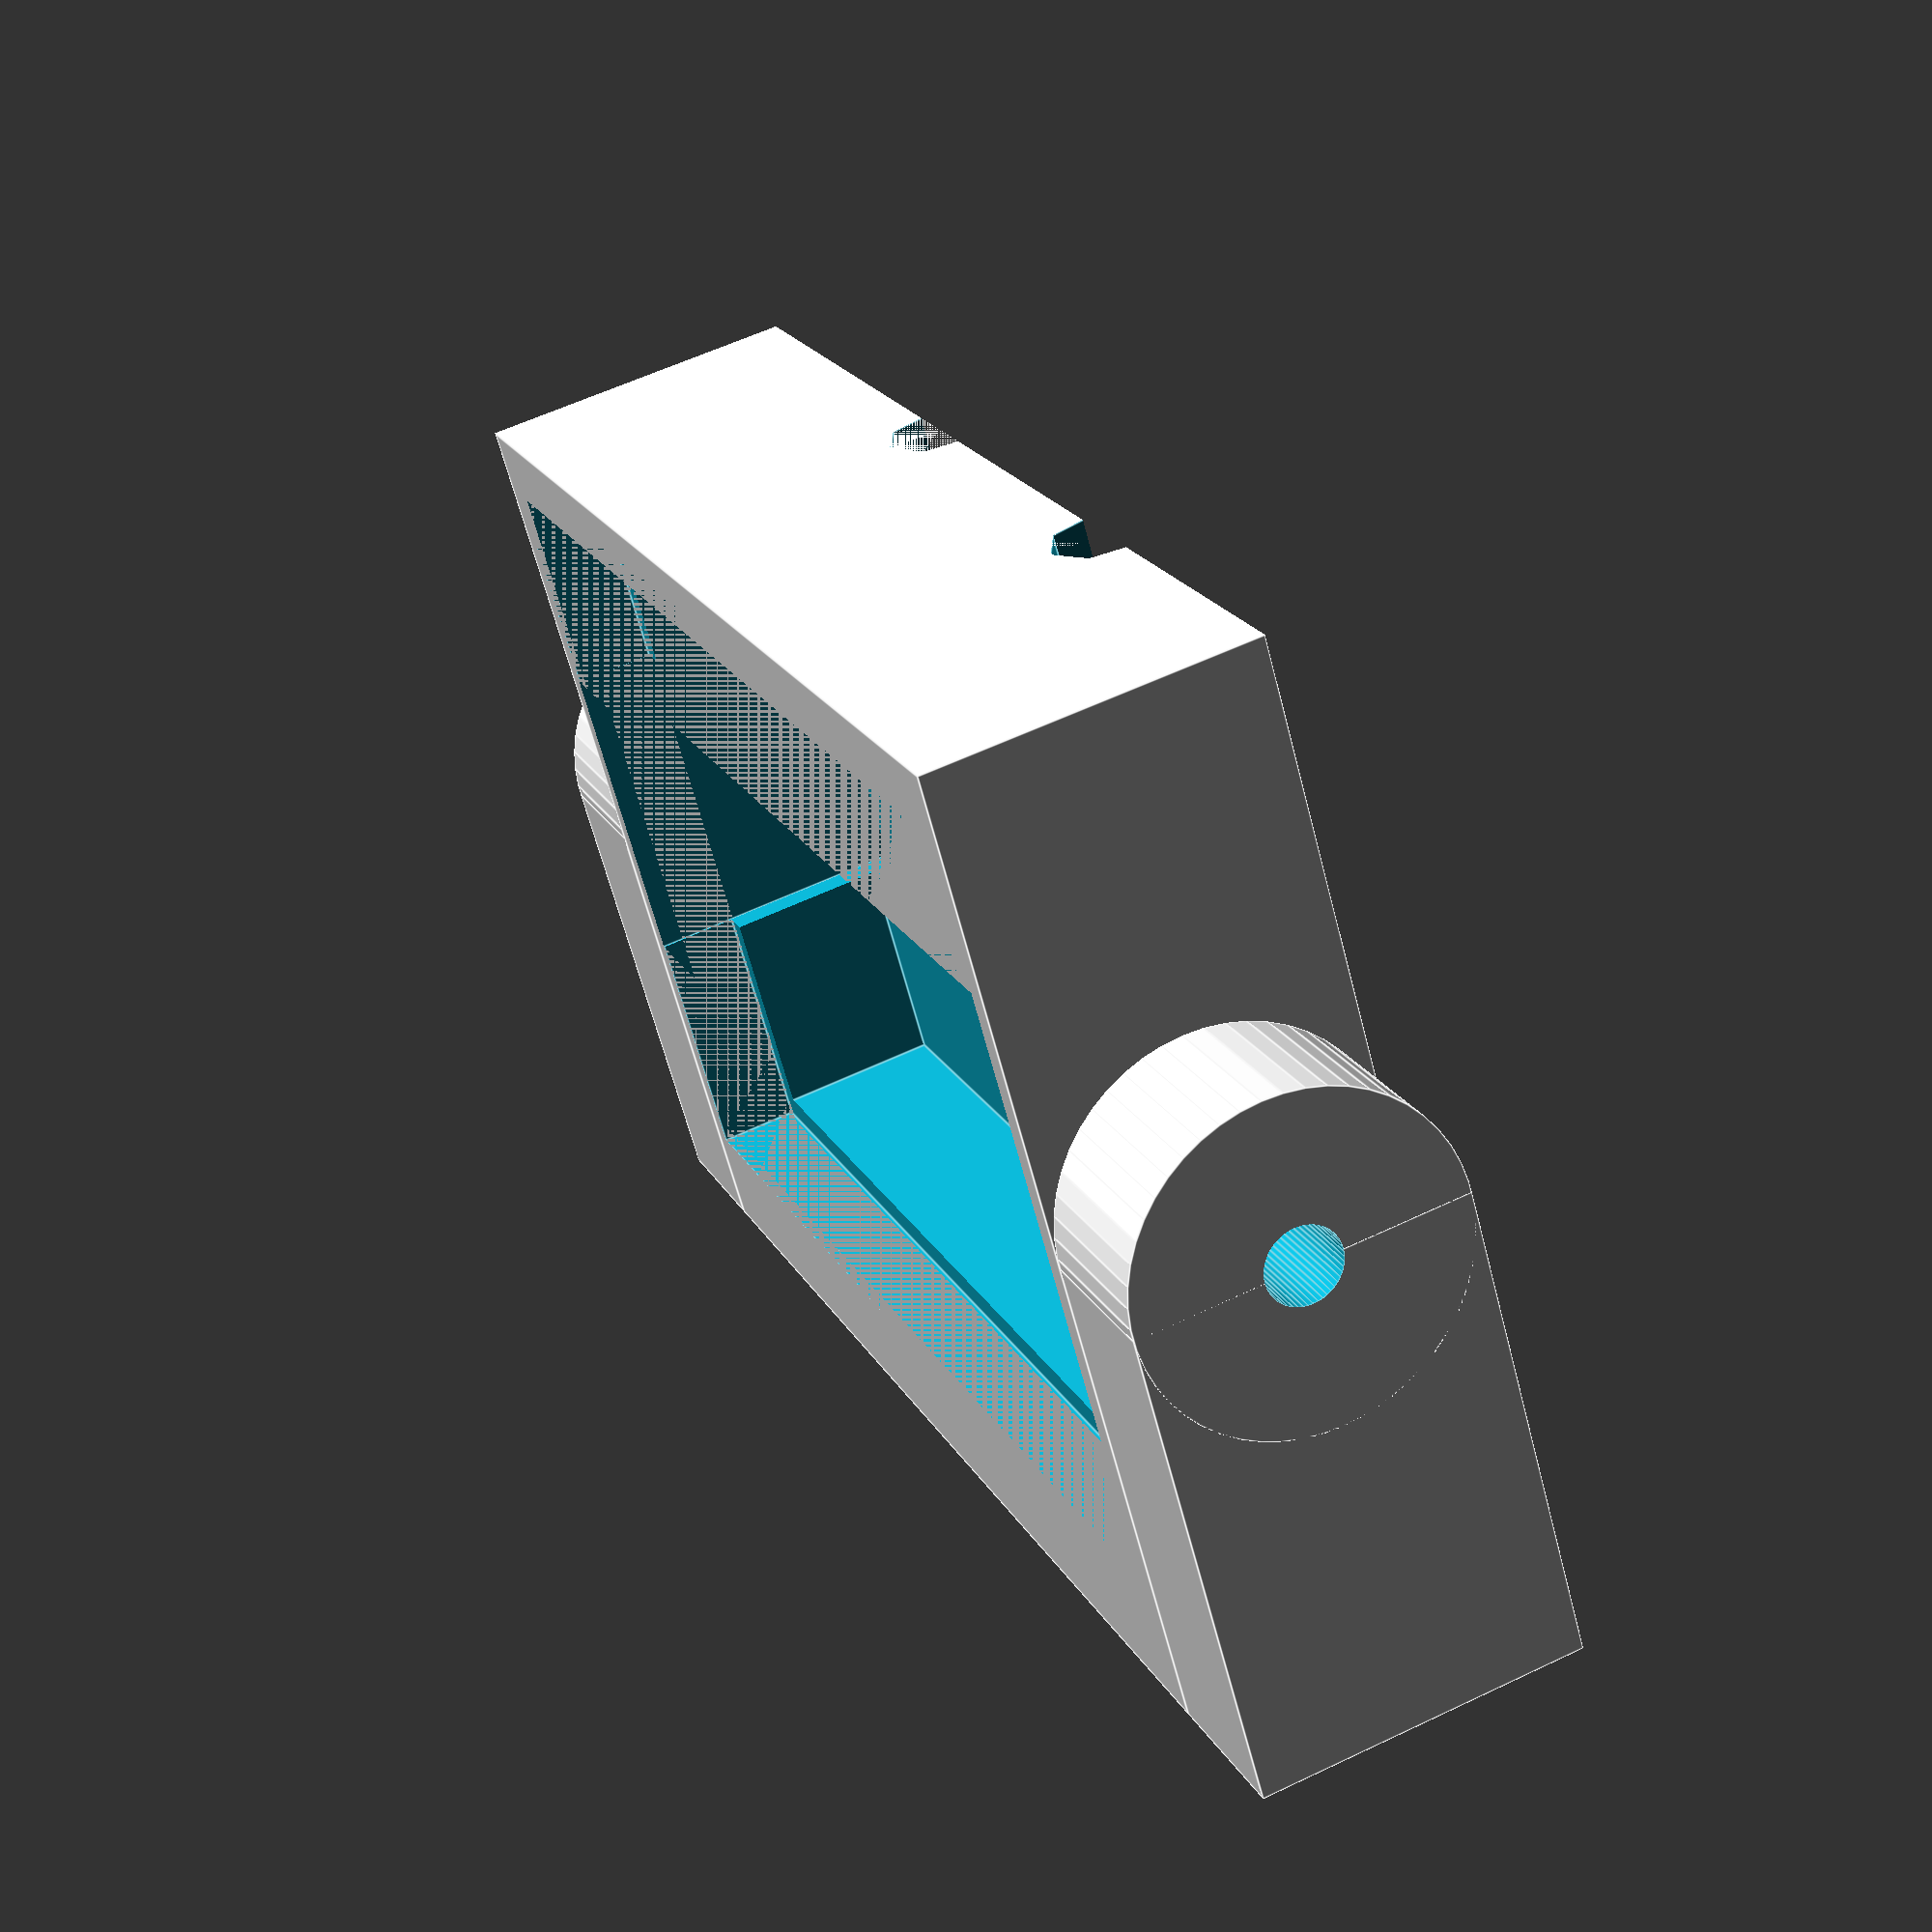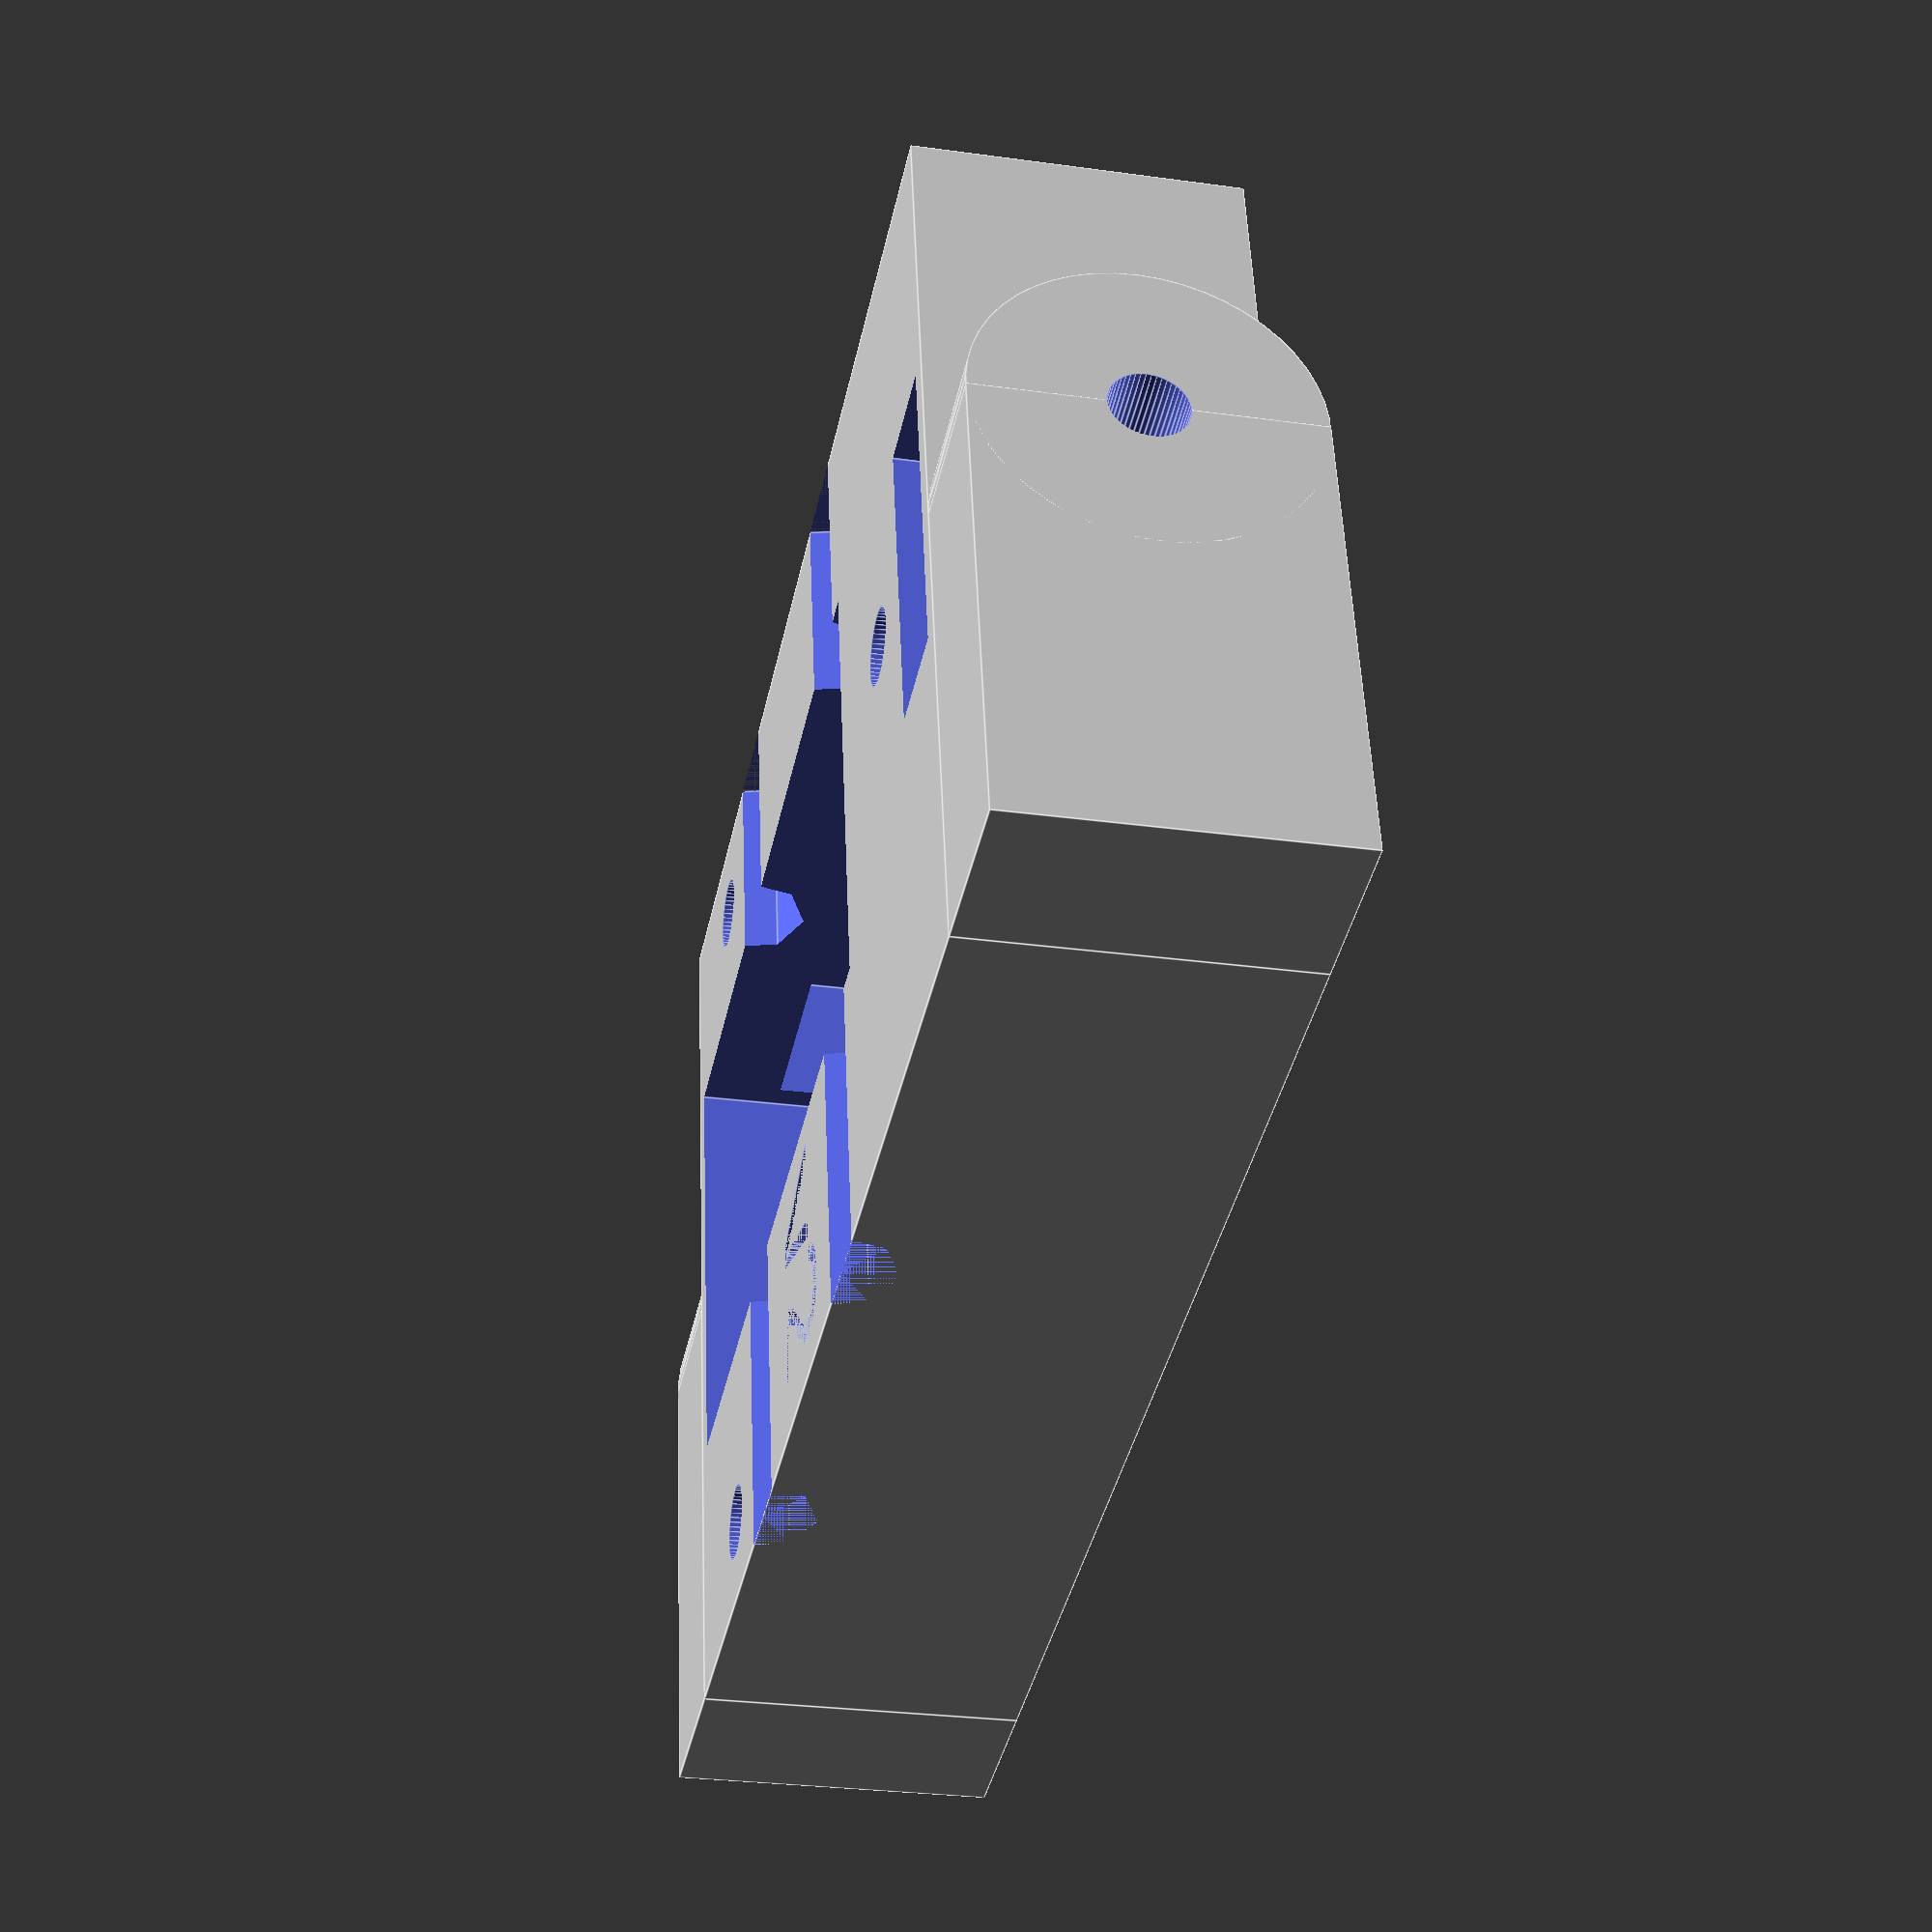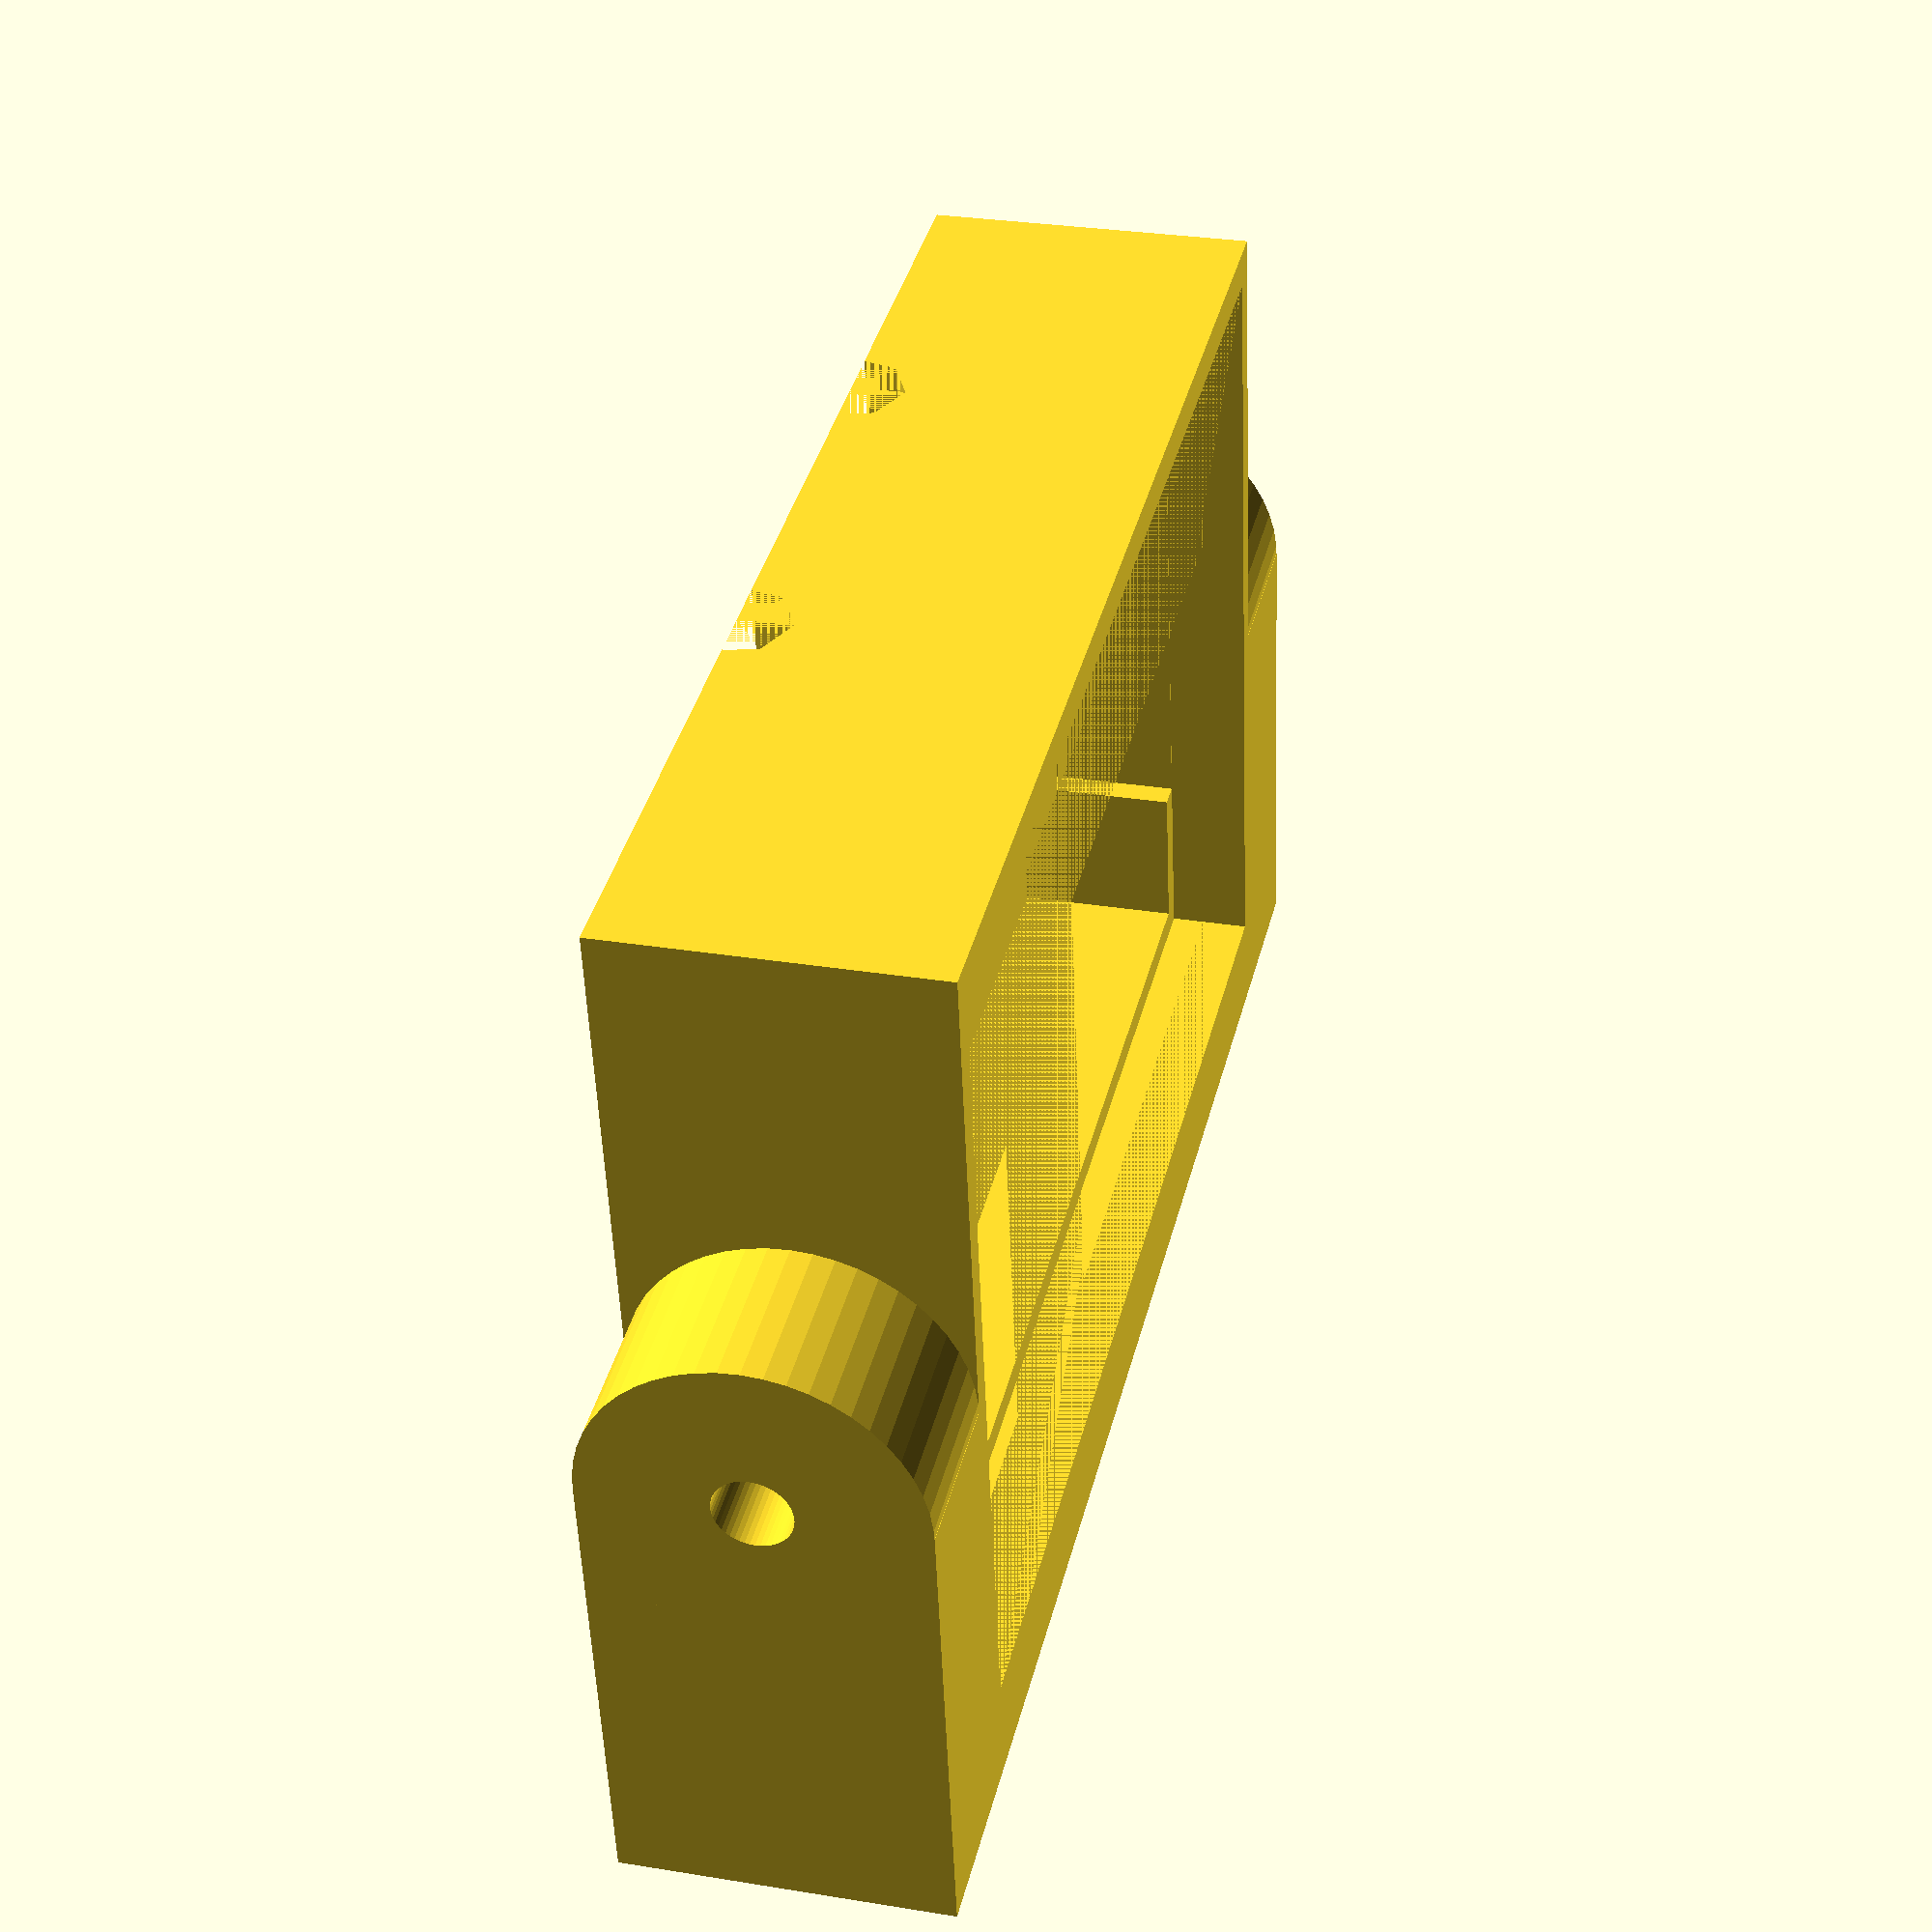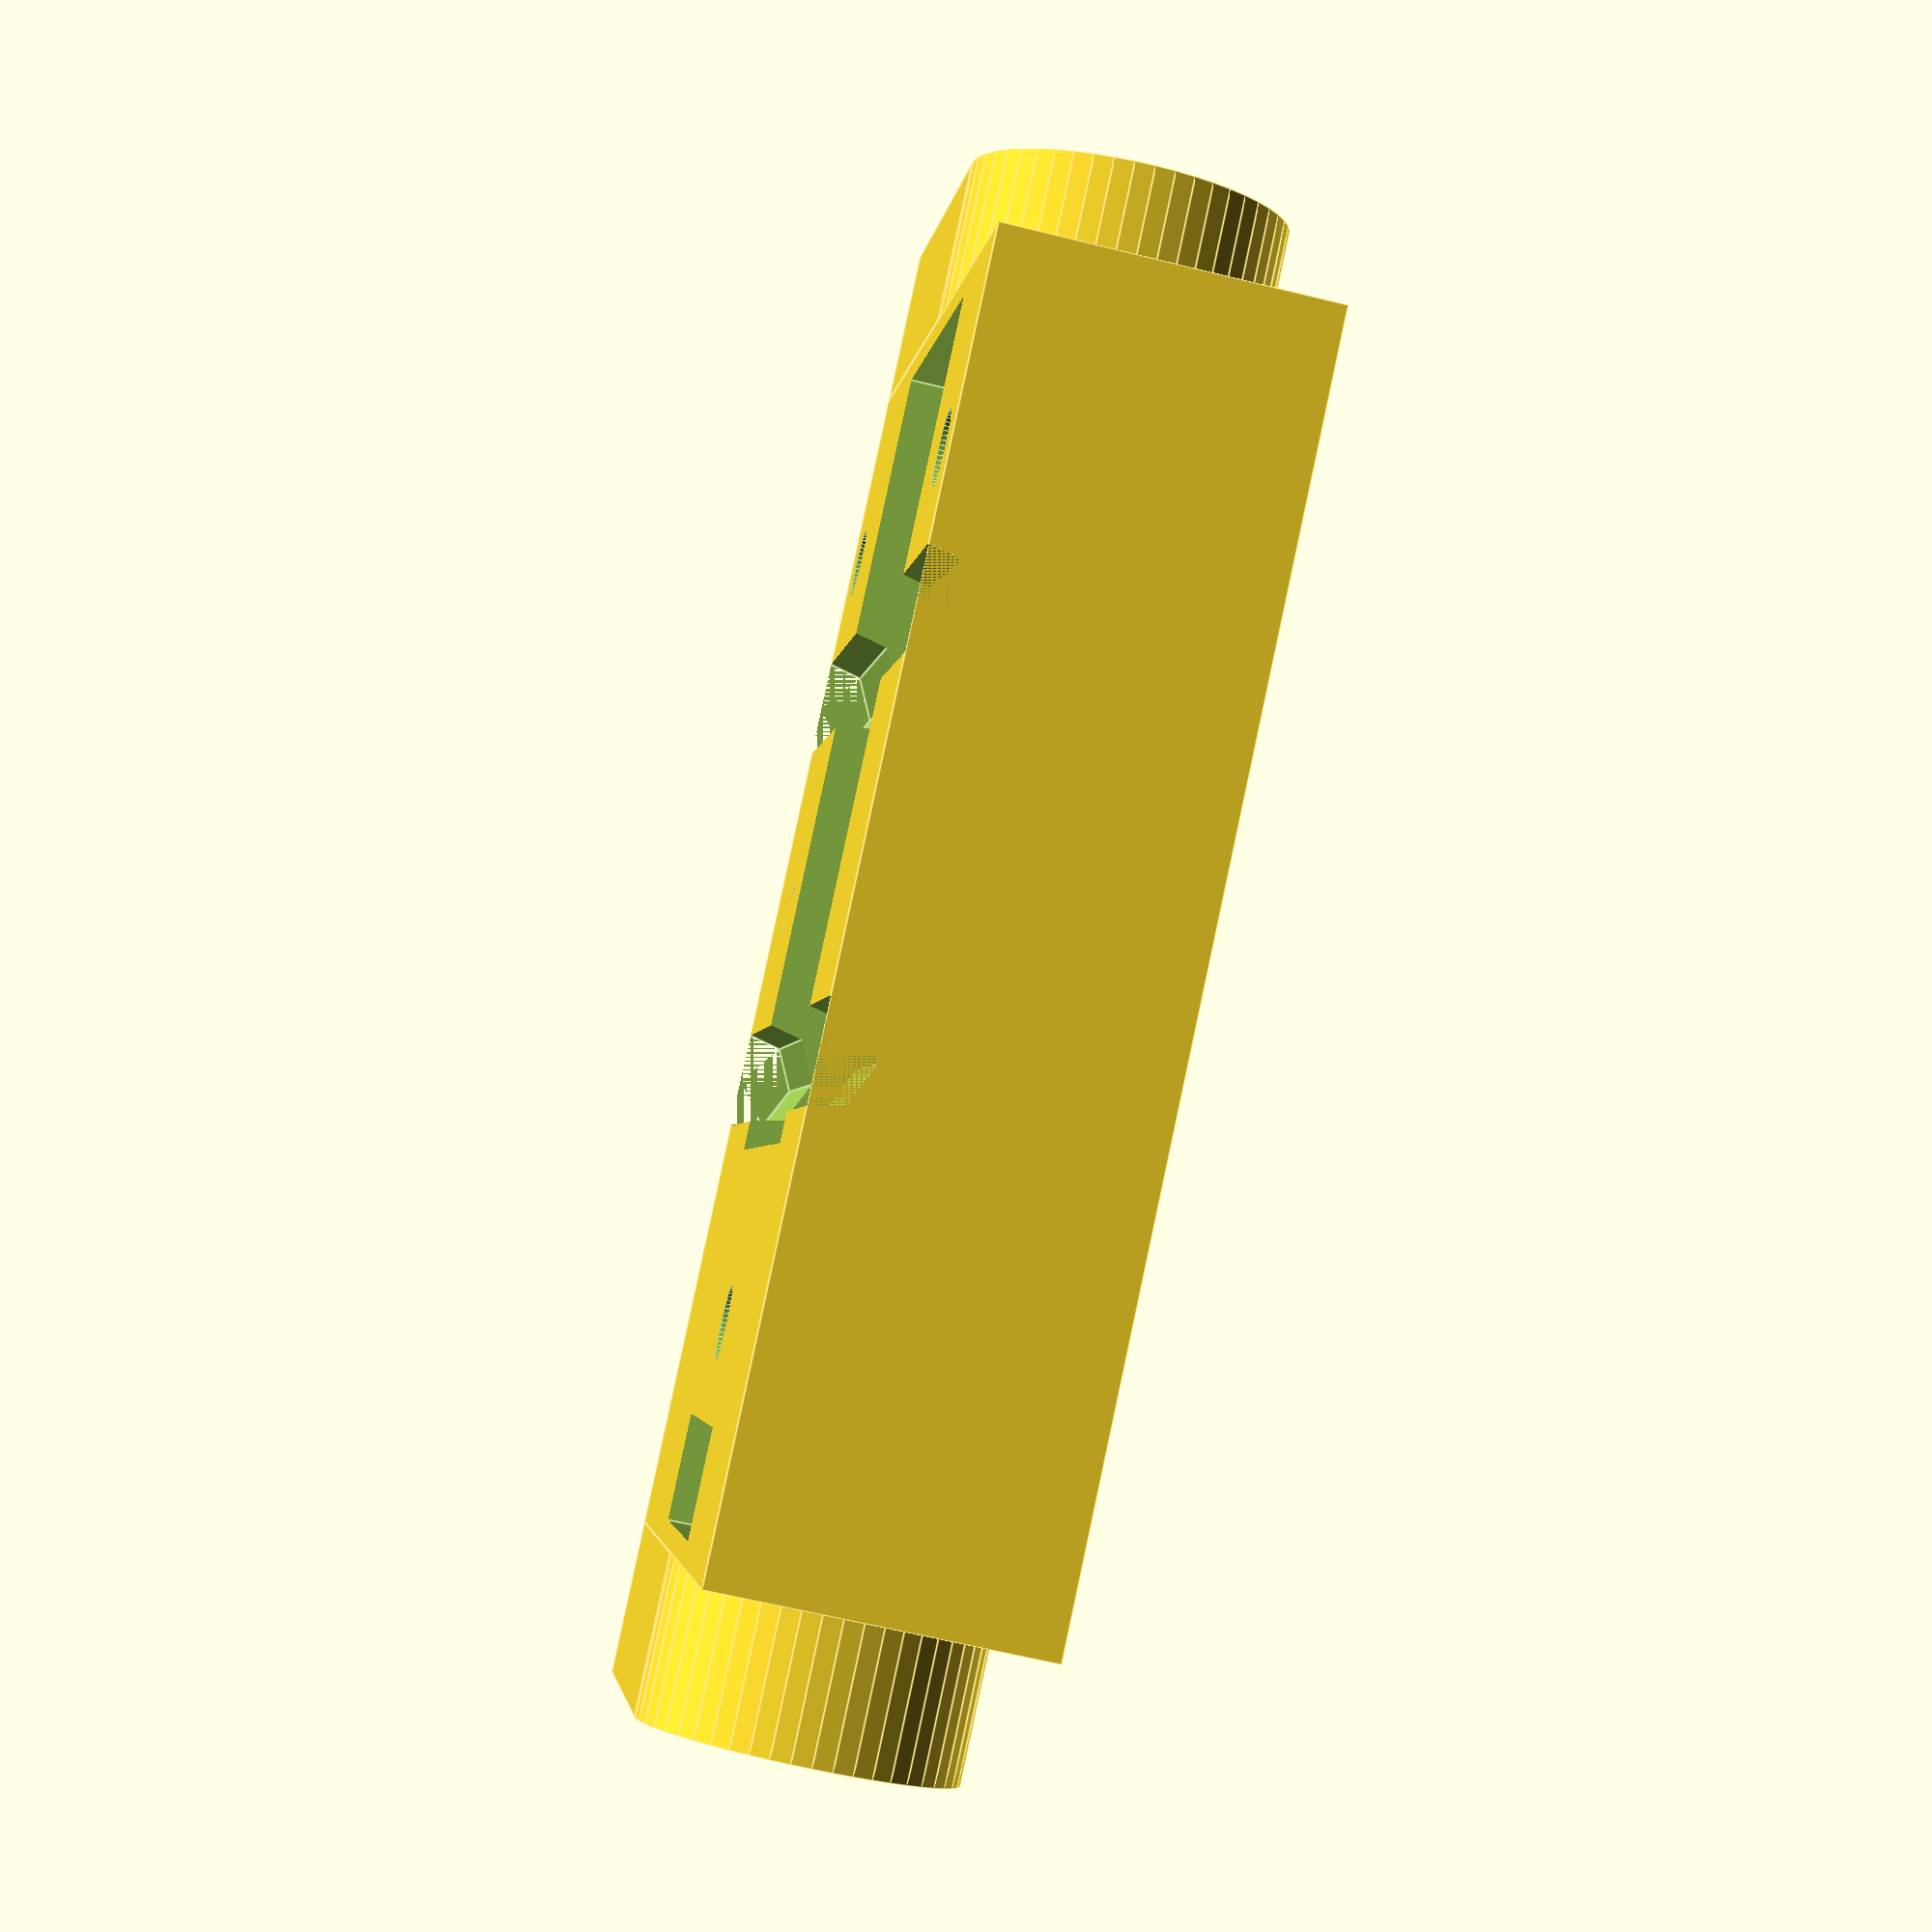
<openscad>
mainH = 12; // main body height
mainD = 45.9; // main body depth
mainW = 17.78 * 2; // main body width
roundingD = 6; // depth of the front/back rounding thingy
roundingHoleD = 2.8; // diameter of the back/front holes

sensorD = 44; // outer depth of the sensor plate
sensorW = 30.3; // outer width of the sensor plate
sensorFullSizeH = 3; // depth of the cutout for the sensor plate
sensorLipW = 1; // width of the lip for the sensor to rest on
sensorFullH = sensorFullSizeH + 6; // depth of the entire sensor cutout

smallSlotW = 12; // width of the small slot
smallSlotX = 10.5; // x offset (from outer edge)
bigSlotW = 17; // width of the big slot
bigSlotX = 8; // x offset (from outer edge)
sensorSlotD = 4; // depth of the header slots for the sensors

$fn=50;
e=0.01;

// xz-origin: center of the hole
module SideThingy()
{
    difference()
    {
        union()
        {
            cube([mainW/2,roundingD,mainH]);
            translate([0,0,mainH/2]) rotate([-90,0,0]) cylinder(d=mainH, h=roundingD);
        }
        
        translate([0,0,mainH/2]) rotate([-90,0,0]) cylinder(d=roundingHoleD, h=roundingD+e);
    }
}

module CompleteHolder()
{
    translate([0,-mainD/2,0]) difference() 
    {
        // main body
        cube([mainW, mainD, mainH]);
        // flat sensor part cutoff
        translate([1.36,(mainD-sensorD)/2,0]) cube([sensorW, sensorD, sensorFullSizeH]);
        // round sensor part cutoff
        translate([1.36+sensorLipW,(mainD-sensorD)/2+sensorLipW,0])
            cube([sensorW-2*sensorLipW, sensorD-2*sensorLipW, sensorFullH]);
        
        // small header slot
        translate([smallSlotX,1.3+sensorD-sensorSlotD-0.3,-1]) cube([smallSlotW,sensorSlotD,99*mainH]);
        // big slot and push-through area
        translate([bigSlotX,sensorLipW,-1]) cube([bigSlotW,sensorD-10-sensorSlotD,99*mainH]);
        // holes
        hR=1.4;
        holes=[[1.9+hR,5.8+hR],[mainW-1.9-hR,5.8+hR],[14.6+hR,mainD-7.07-hR]];
        for(h=holes)
            translate([h[0],h[1],mainH-3]) cylinder(r=1.4, h=3+e);
        // groves for teensy pins
        for(y=[12.8,12.8+15.24])
            translate([0,y,mainH]) rotate([0,90,0]) cylinder(r=2, h=mainW, $fn=7);
        
        translate([mainW*0.73,mainD/2-5,mainH-1]) linear_extrude(1) text("v2",size=6);
    }
    
    translate([mainW/2,0,0])
    {
        translate([0,mainD/2,0]) SideThingy();
        mirror([0,1,0])
            translate([0,mainD/2,0]) SideThingy();
    }
}

CompleteHolder();
</openscad>
<views>
elev=122.1 azim=304.6 roll=296.3 proj=p view=edges
elev=207.8 azim=258.9 roll=101.9 proj=p view=edges
elev=331.2 azim=99.3 roll=103.8 proj=p view=wireframe
elev=244.3 azim=60.6 roll=103.9 proj=p view=edges
</views>
